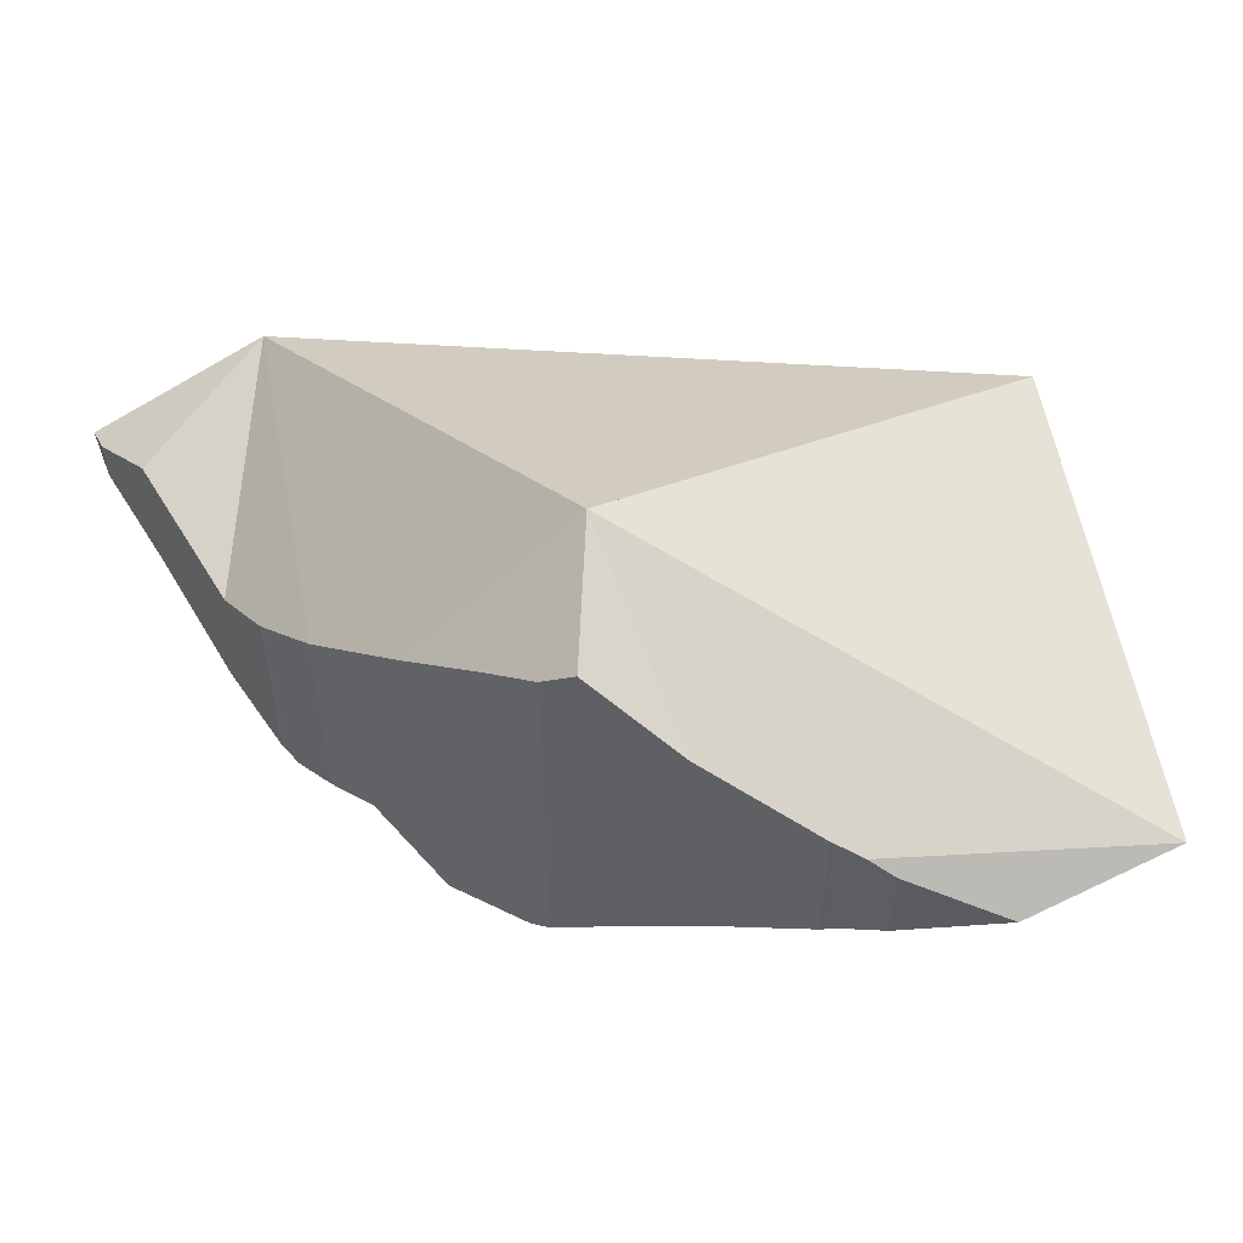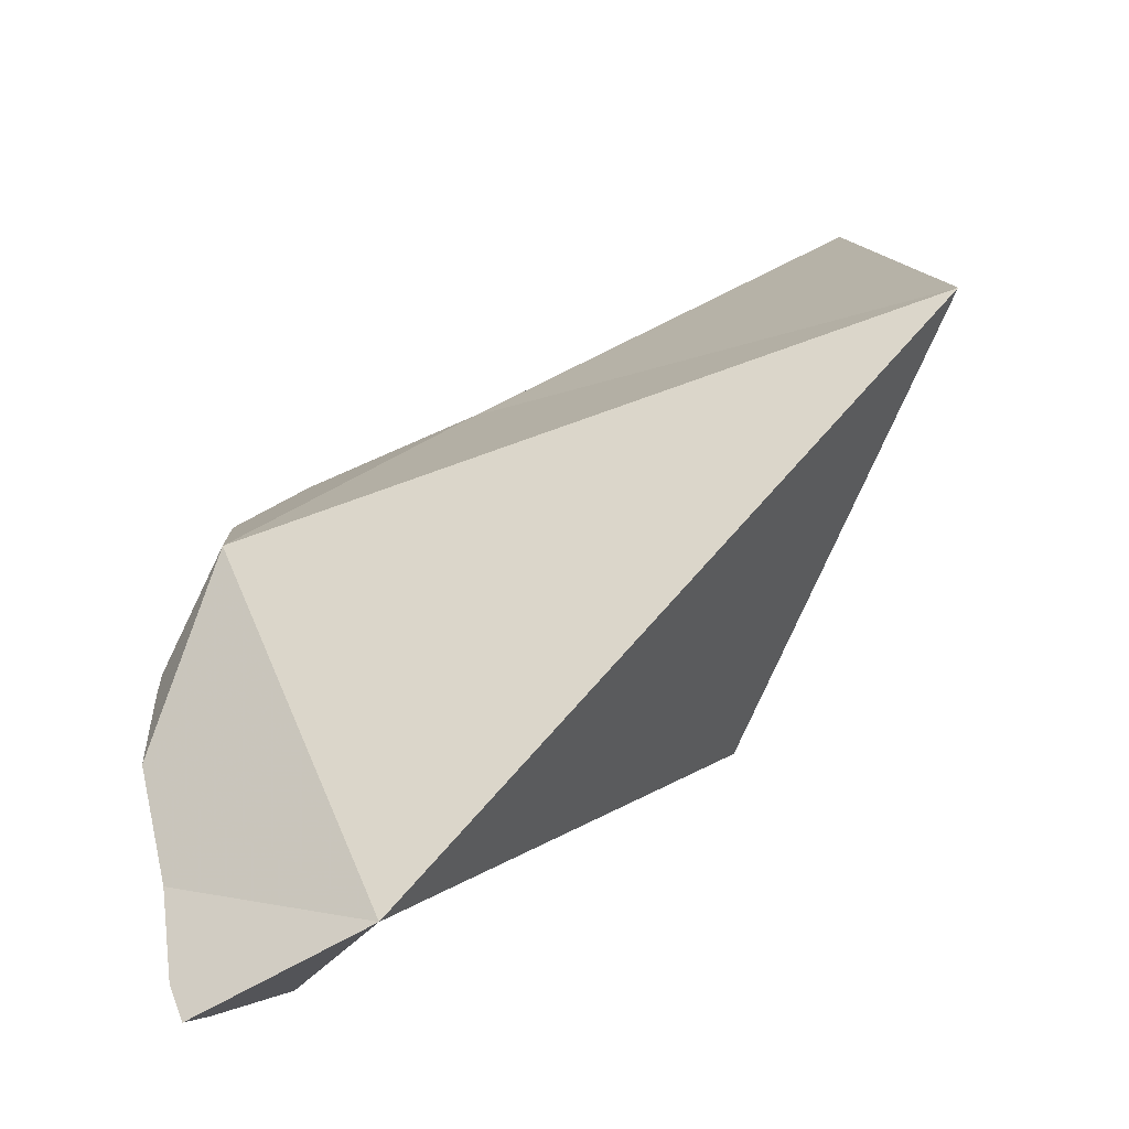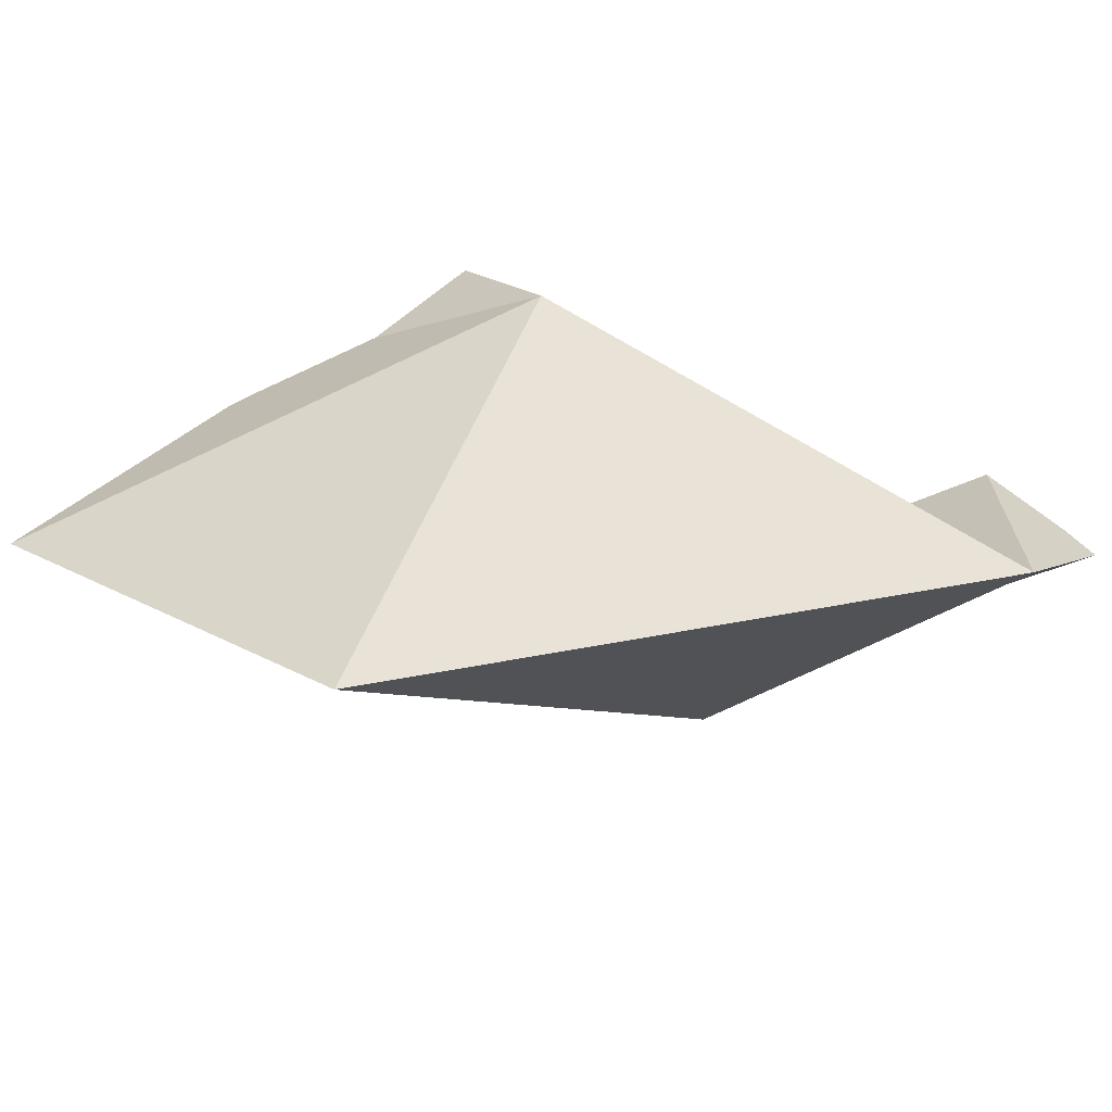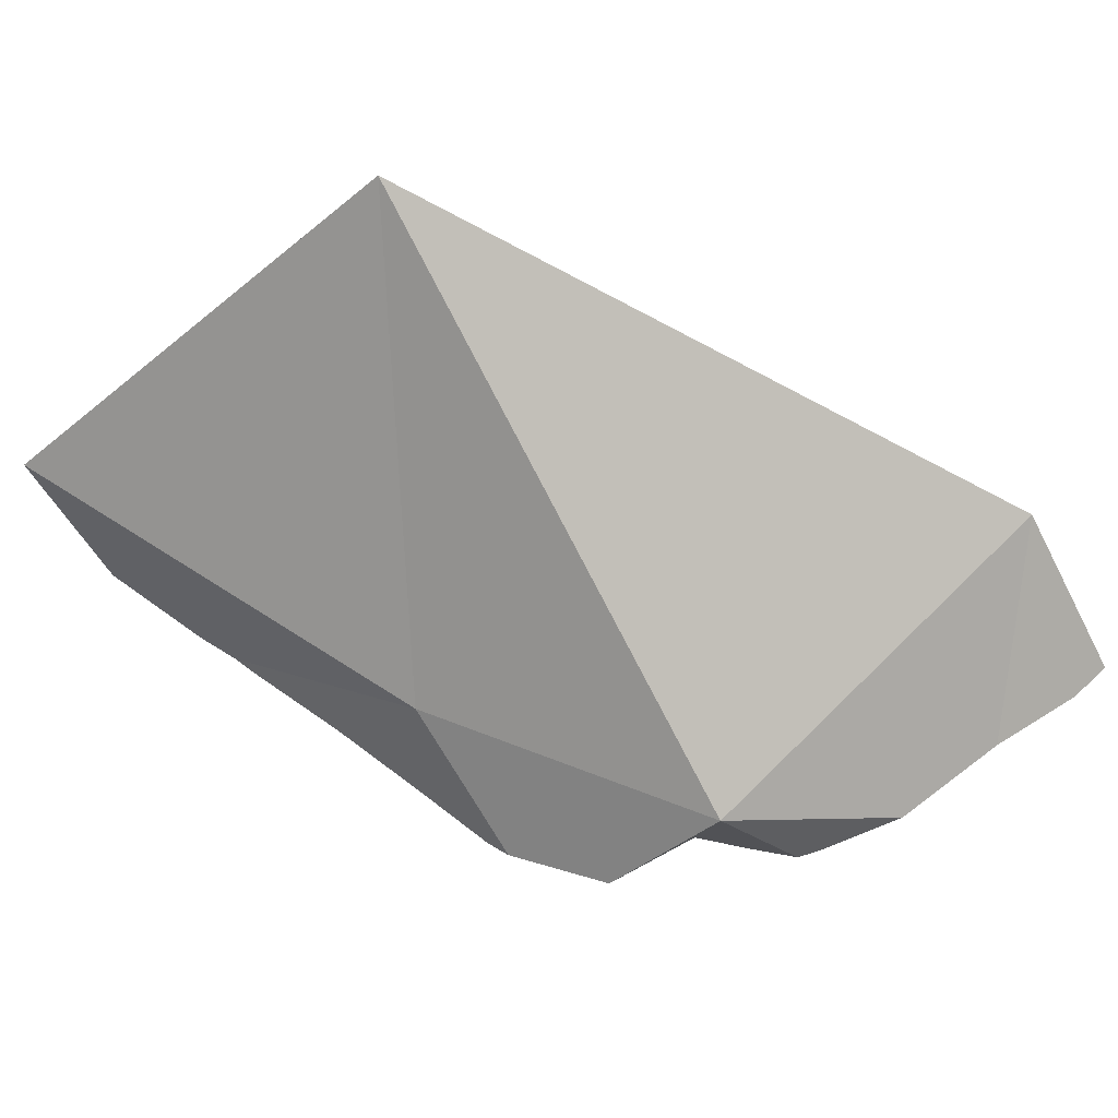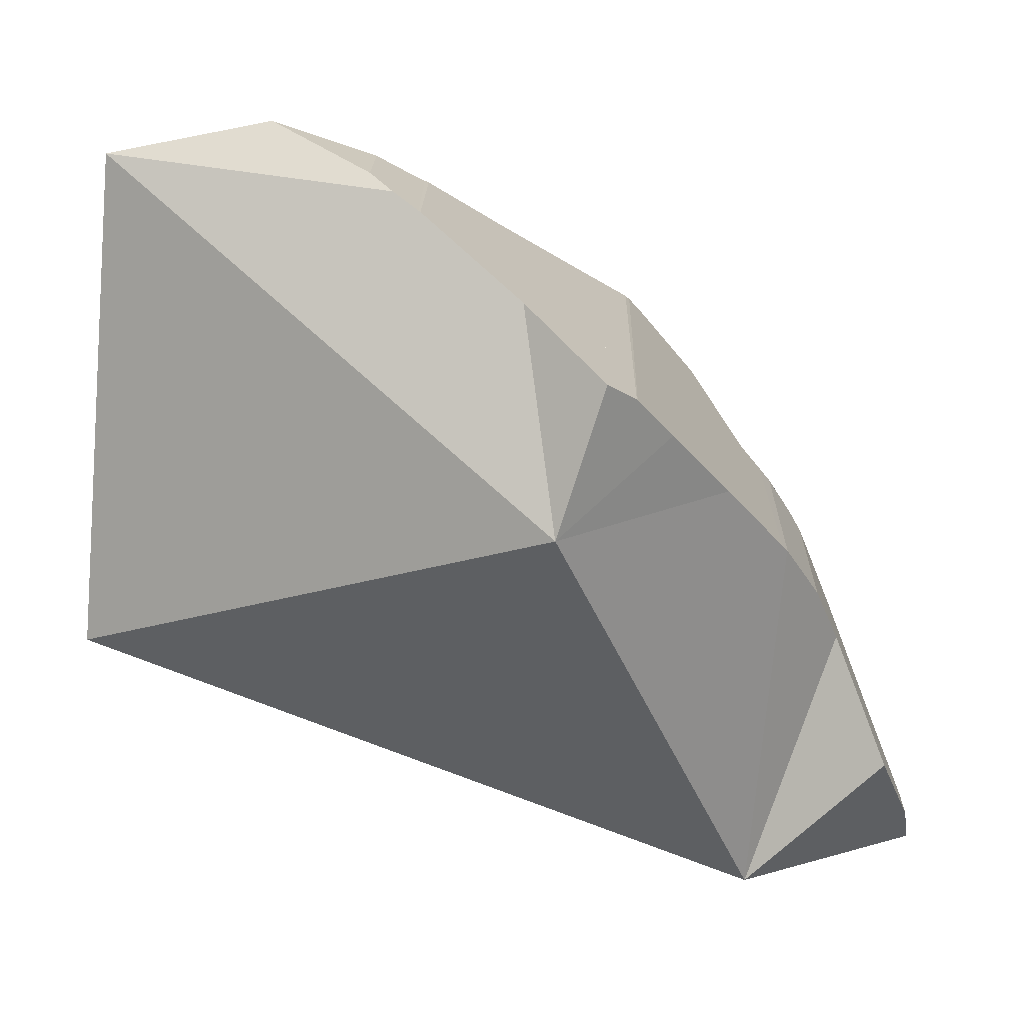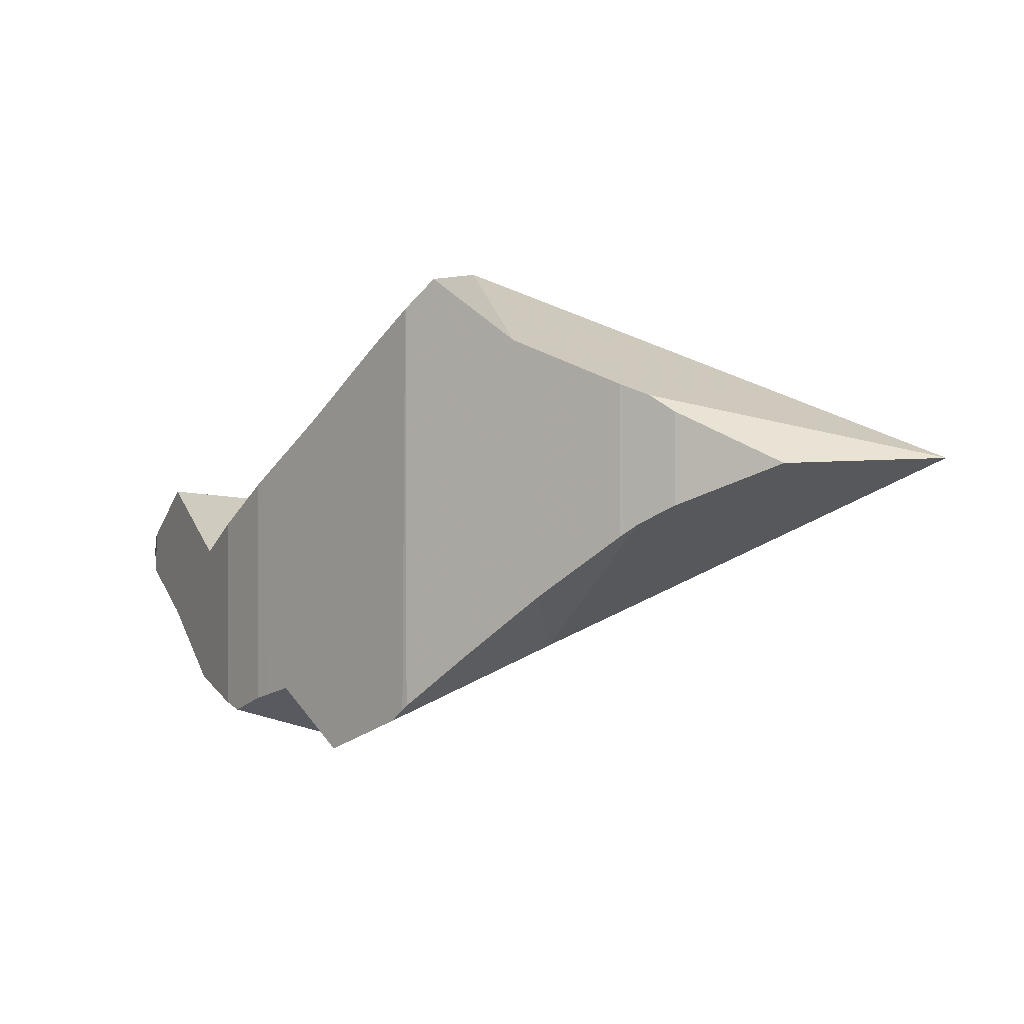
<metadata>
{"format":"obj","ext":"obj","renderer":"f3d","projection":"perspective","resolution":1024,"background":"white","views":[{"elev":54.8,"azim":164.6,"up":"+Z"},{"elev":-77.4,"azim":-130.7,"up":"+Y"},{"elev":27.9,"azim":-50.0,"up":"+Z"},{"elev":-46.2,"azim":-53.3,"up":"+Z"},{"elev":18.5,"azim":1.2,"up":"+Y"},{"elev":-1.2,"azim":176.6,"up":"+Z"}]}
</metadata>
<code>
v 0.03041 0.05921 0.1202
v 0.03461 0.1129 0.116
v 0.05229 0.1163 0.1153
v 0.06293 0.1118 0.111
v 0.06295 0.1118 0.1208
v 0.06543 0.1102 0.1226
v 0.06652 0.1095 0.1091
v 0.06796 0.1086 0.1081
v 0.06814 0.1085 0.1239
v 0.06835 0.1083 0.1078
v 0.06835 0.1083 0.124
v 0.06904 0.1078 0.1243
v 0.06965 0.1073 0.1068
v 0.07435 0.0886 0.09562
v 0.07653 0.102 0.1014
v 0.07908 0.1001 0.1293
v 0.08249 0.07777 0.1392
v 0.08438 0.09601 0.1082
v 0.08438 0.09601 0.09454
v 0.0876 0.09352 0.1367
v 0.0876 0.09352 0.1219
v 0.09055 0.09126 0.08899
v 0.09063 0.09119 0.1242
v 0.09066 0.09117 0.1337
v 0.09076 0.09106 0.1336
v 0.09081 0.091 0.1244
v 0.09101 0.09076 0.0885
v 0.09212 0.08933 0.08721
v 0.09463 0.08605 0.1295
v 0.09715 0.0647 0.08313
v 0.09889 0.08056 0.08338
v 0.1011 0.0777 0.1222
v 0.1048 0.07295 0.09002
v 0.1049 0.02673 0.1133
v 0.1071 0.0699 0.08905
v 0.1078 0.06908 0.1152
v 0.1084 0.06828 0.1146
v 0.1084 0.06823 0.08851
v 0.1084 0.06821 0.1145
v 0.1111 0.0637 0.08684
v 0.1121 0.0622 0.08739
v 0.1122 0.06194 0.1101
v 0.1125 0.06153 0.1099
v 0.1125 0.06153 0.08764
v 0.1134 0.05925 0.1087
v 0.1139 0.05799 0.08876
v 0.1152 0.05482 0.1064
v 0.1153 0.05459 0.1066
v 0.1161 0.0528 0.0904
v 0.1165 0.05179 0.09118
v 0.1205 0.04214 0.1145
v 0.1205 0.04214 0.09858
v 0.1241 0.03335 0.1087
v 0.1241 0.03335 0.1039
v 0.1246 0.02935 0.1065
f 14 1 17
f 30 1 14
f 34 17 1
f 34 1 30
f 21 14 17
f 14 18 19
f 18 14 21
f 14 19 22
f 14 22 28
f 28 31 14
f 31 30 14
f 17 23 21
f 17 26 23
f 17 29 26
f 32 29 17
f 36 32 17
f 34 37 17
f 17 37 36
f 19 18 22
f 23 18 21
f 22 18 23
f 23 27 22
f 28 22 27
f 26 27 23
f 36 27 26
f 29 32 26
f 32 36 26
f 33 28 27
f 36 33 27
f 28 33 31
f 33 30 31
f 30 33 35
f 30 49 34
f 30 35 38
f 30 38 40
f 40 41 30
f 41 44 30
f 44 46 30
f 46 49 30
f 36 35 33
f 37 34 42
f 42 34 45
f 45 34 47
f 34 48 47
f 34 51 48
f 34 49 50
f 50 52 34
f 34 55 51
f 52 55 34
f 35 36 39
f 35 39 38
f 39 36 37
f 39 37 42
f 42 38 39
f 38 41 40
f 42 41 38
f 43 41 42
f 44 41 43
f 43 42 45
f 45 44 43
f 45 46 44
f 46 45 47
f 46 47 50
f 49 46 50
f 47 48 50
f 50 48 52
f 48 51 53
f 52 48 54
f 54 48 53
f 51 55 53
f 52 54 55
f 55 54 53
f 14 1 2
f 1 17 2
f 14 17 1
f 5 3 2
f 2 3 14
f 6 5 2
f 17 6 2
f 3 5 4
f 14 3 4
f 7 4 5
f 4 7 14
f 9 5 6
f 9 7 5
f 17 9 6
f 8 7 9
f 14 7 8
f 8 9 11
f 10 8 11
f 14 8 10
f 9 12 11
f 17 12 9
f 10 11 12
f 13 10 12
f 14 10 13
f 13 12 21
f 17 16 12
f 12 16 23
f 23 21 12
f 14 13 15
f 15 13 18
f 21 18 13
f 15 19 14
f 14 21 17
f 14 19 18
f 14 18 21
f 19 15 18
f 17 20 16
f 24 16 20
f 24 23 16
f 25 20 17
f 17 21 23
f 17 23 26
f 29 25 17
f 17 26 29
f 25 24 20
f 24 26 23
f 25 26 24
f 29 26 25

</code>
